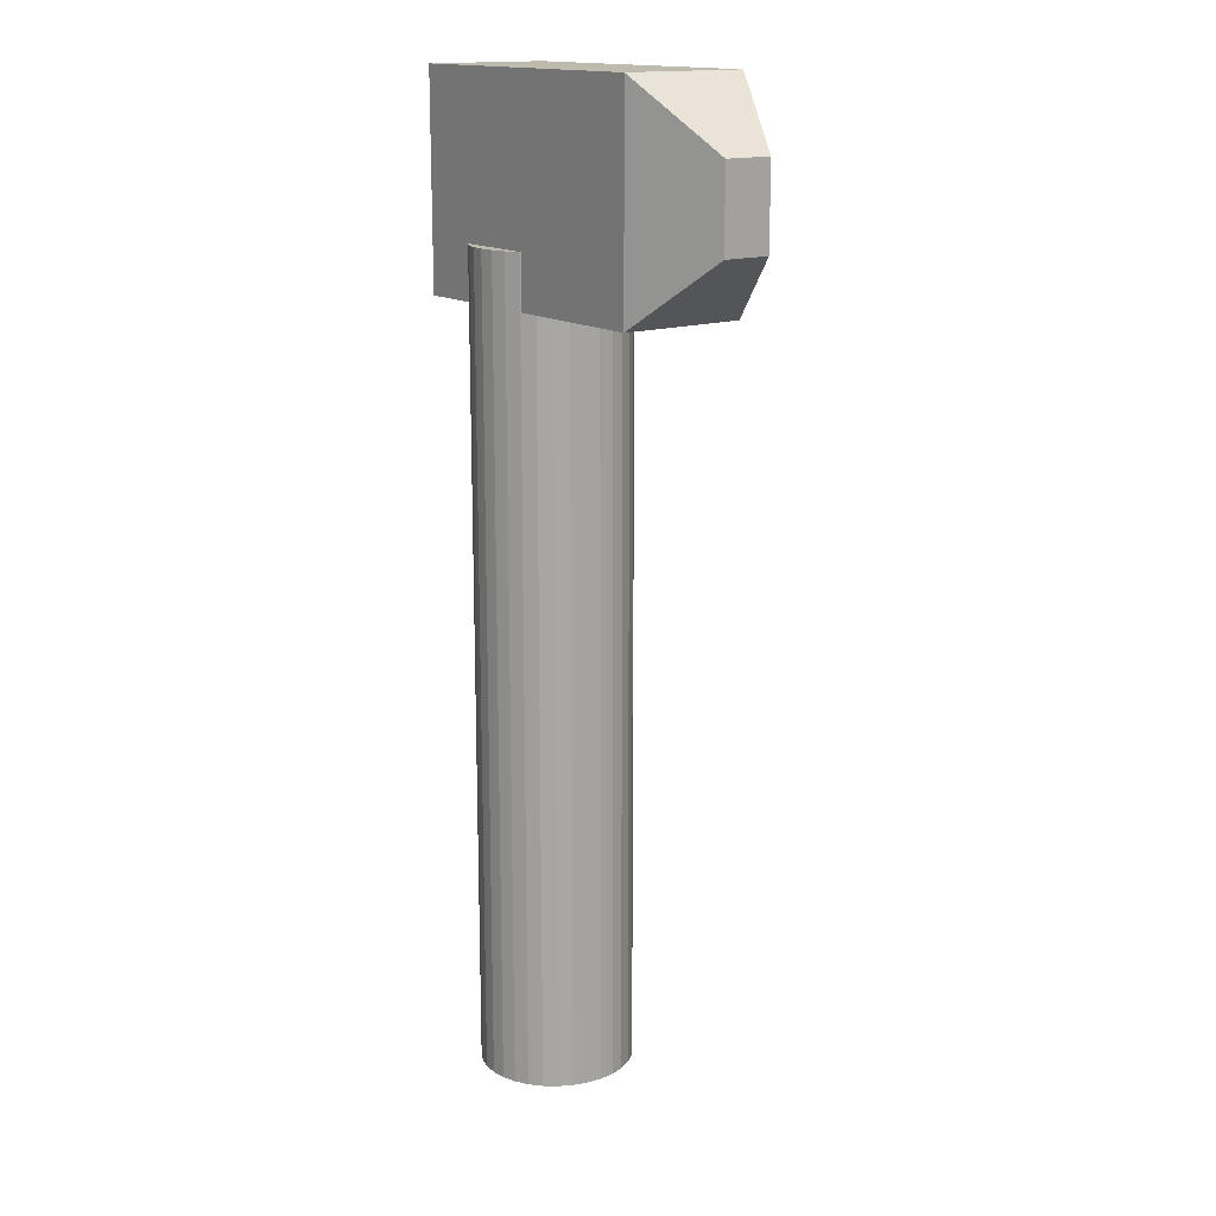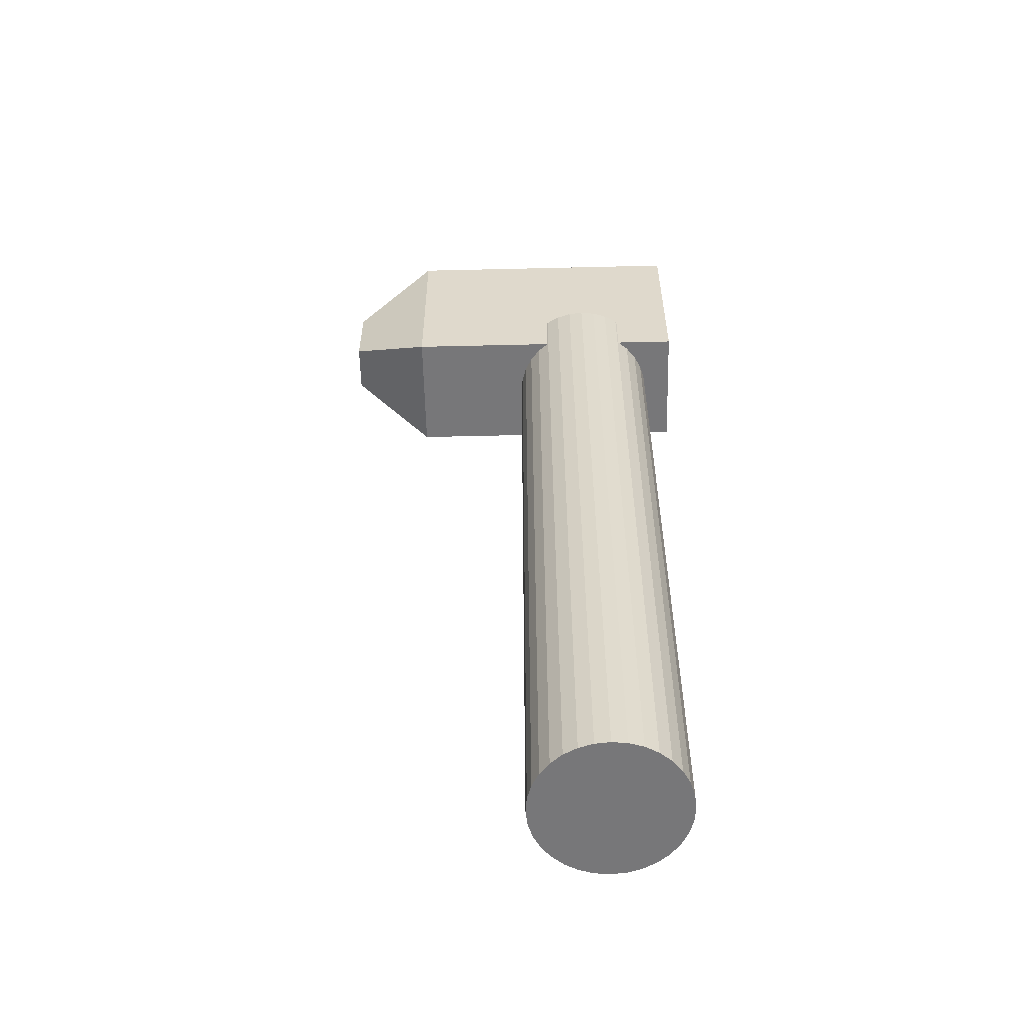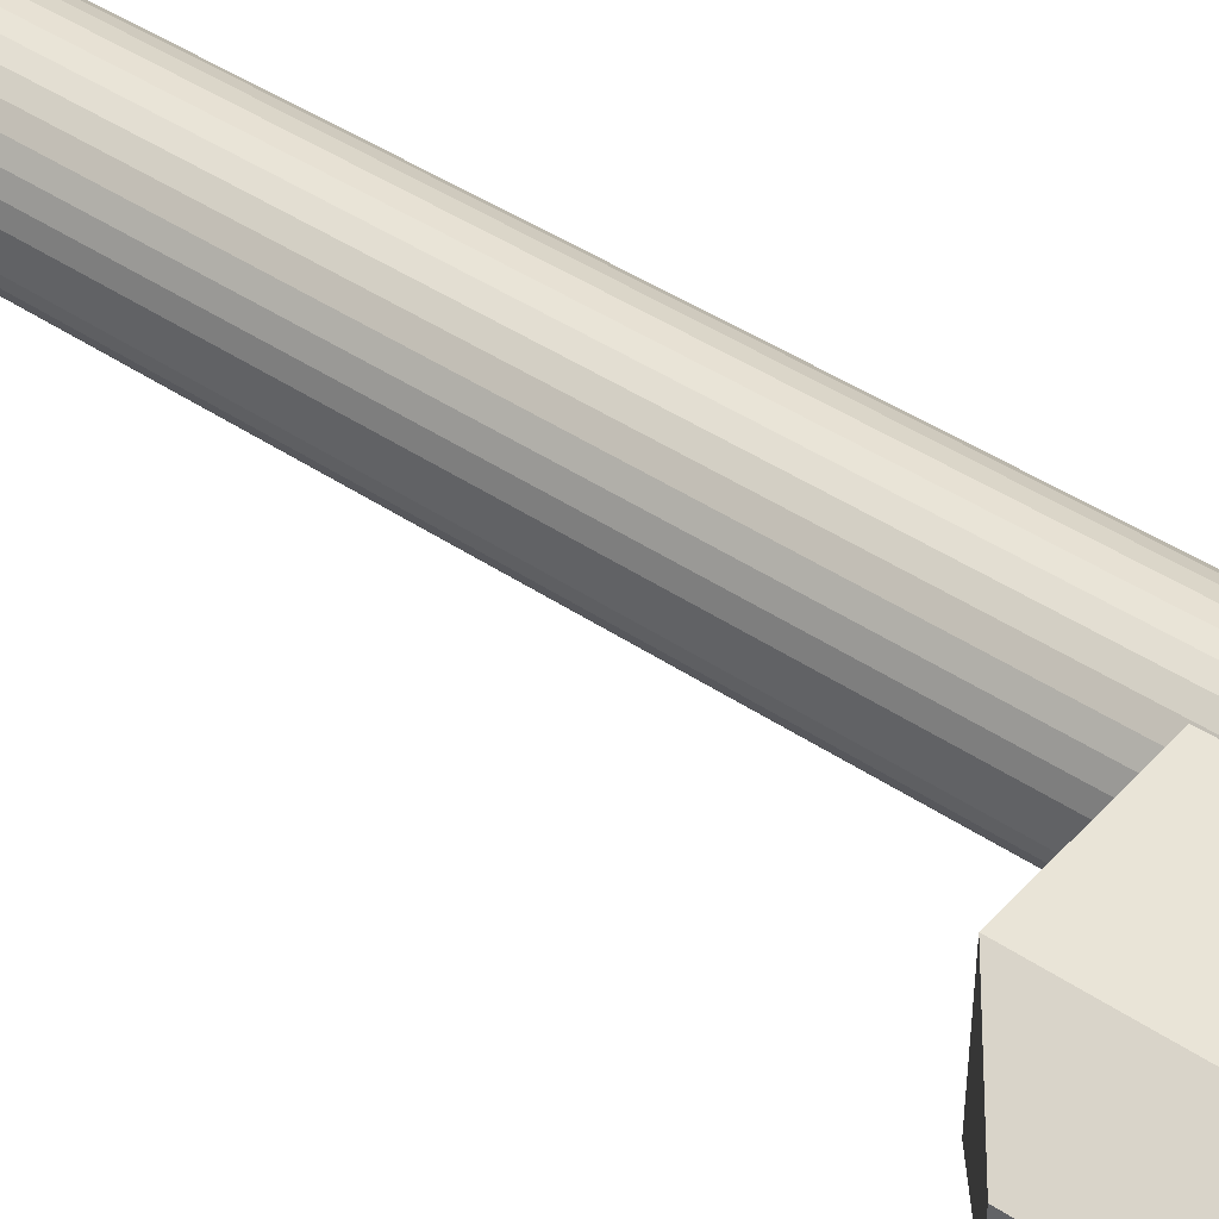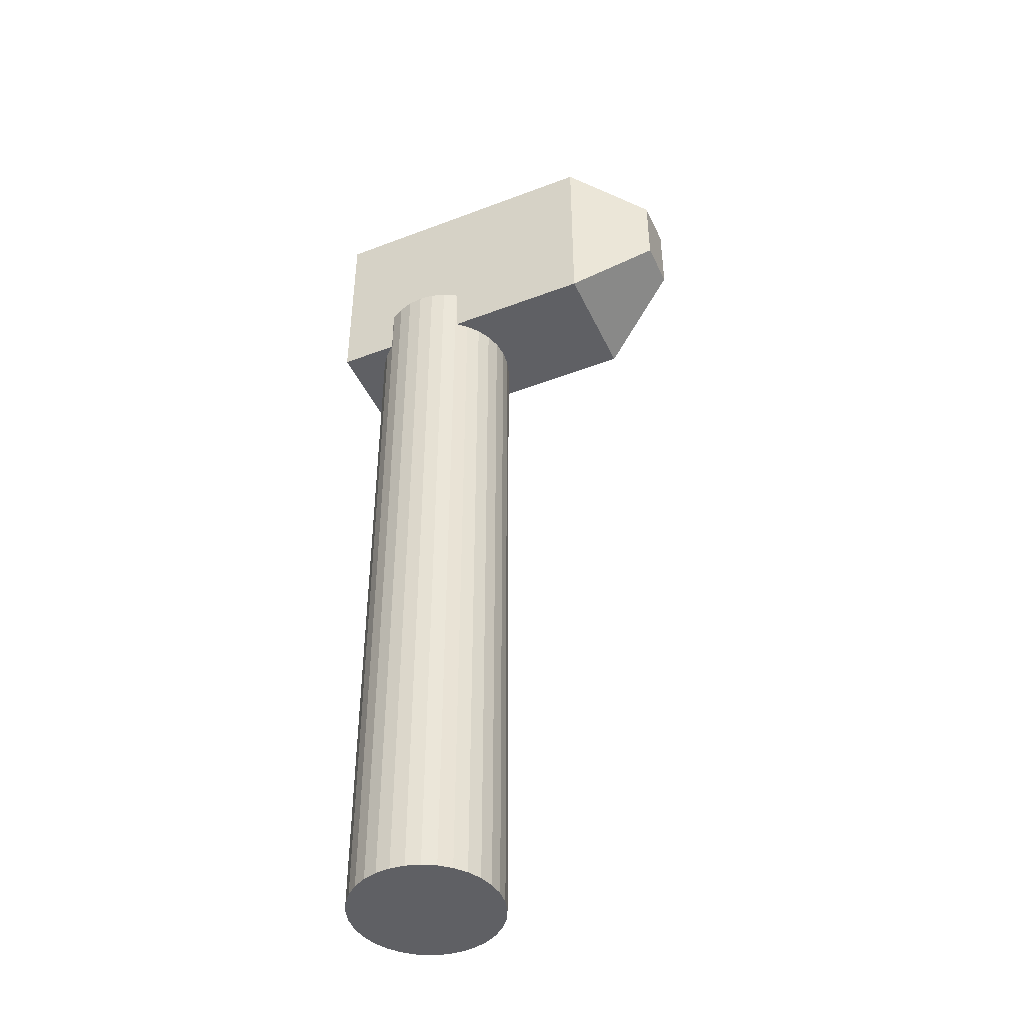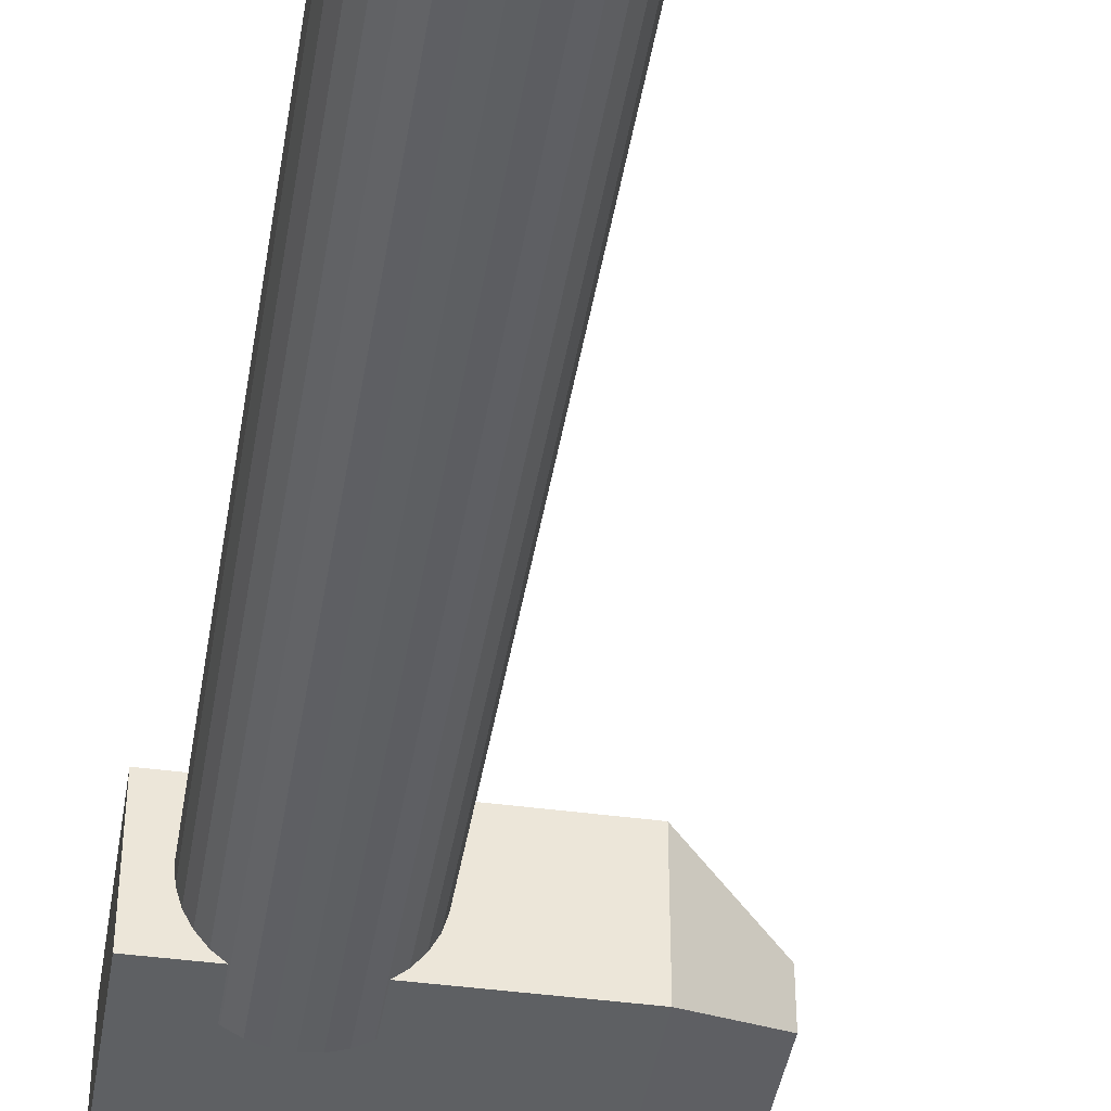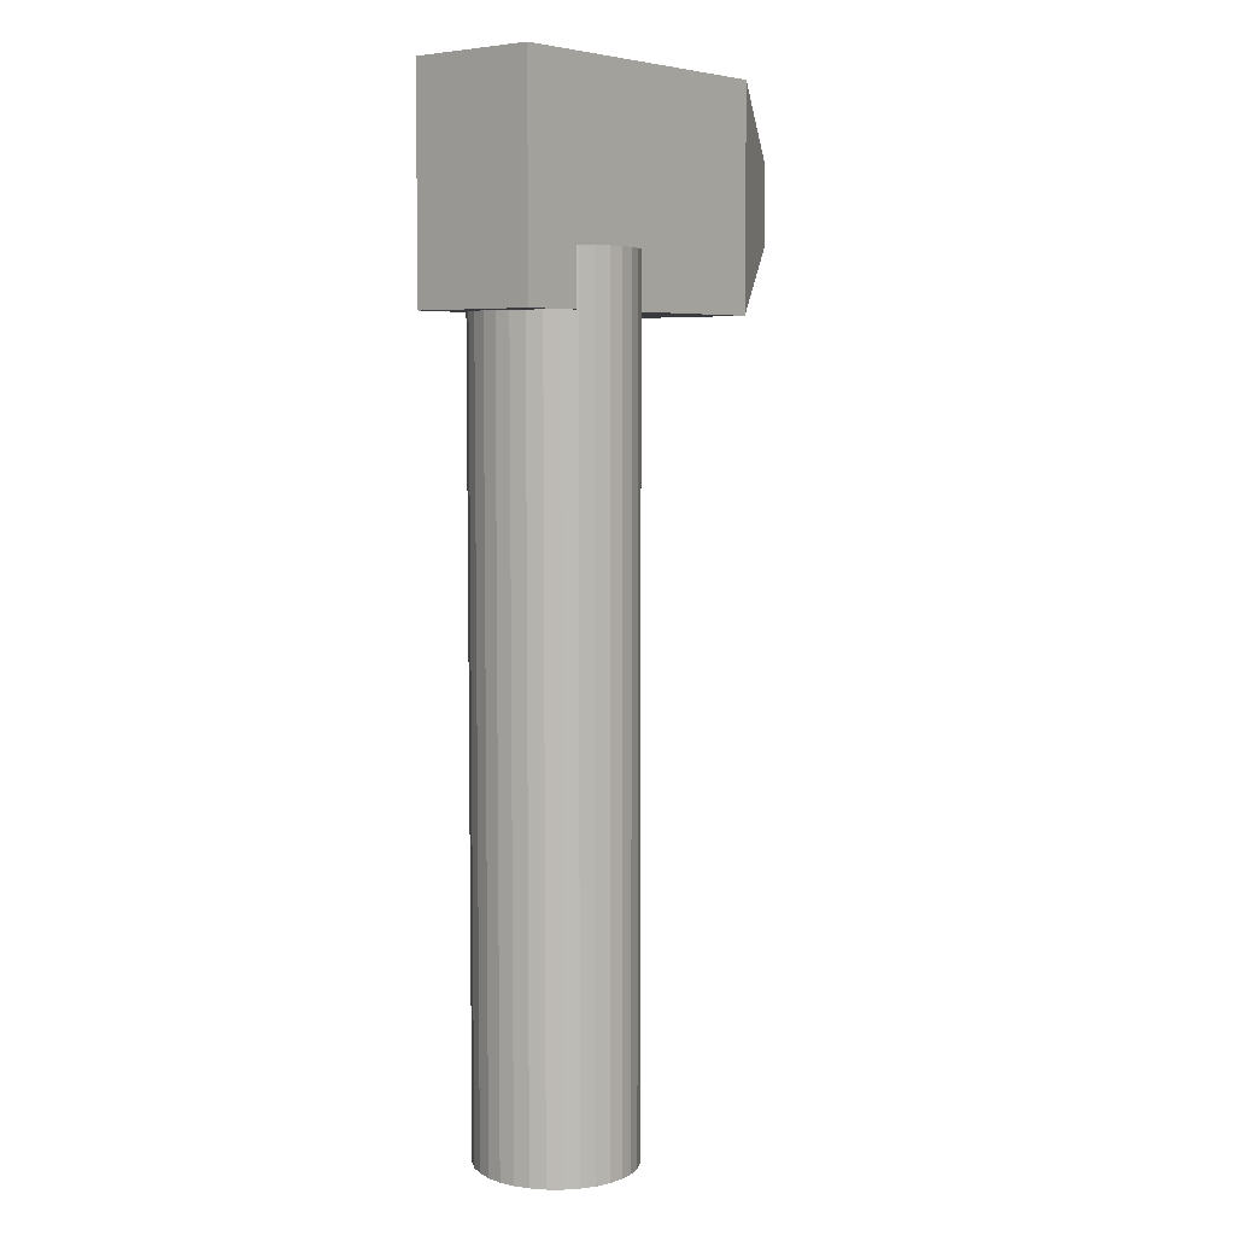
<metadata>
{"format":"obj","ext":"obj","renderer":"f3d","projection":"perspective","resolution":1024,"background":"white","views":[{"elev":15.6,"azim":53.4,"up":"+Y"},{"elev":-57.2,"azim":-178.6,"up":"+Y"},{"elev":43.1,"azim":128.7,"up":"+Z"},{"elev":-44.6,"azim":23.9,"up":"+Y"},{"elev":-42.3,"azim":-9.2,"up":"+Z"},{"elev":6.0,"azim":-50.4,"up":"+Y"}]}
</metadata>
<code>
o Axe_Cylinder
v 0 -2.116 -1.4
v 0 12.69 -1.4
v 0.2664 -2.116 -1.373
v 0.2664 12.69 -1.373
v 0.5225 -2.116 -1.294
v 0.5225 12.69 -1.294
v 0.7586 -2.116 -1.164
v 0.7586 12.69 -1.164
v 0.9655 -2.116 -0.9902
v 0.9655 12.69 -0.9902
v 1.135 -2.116 -0.778
v 1.135 12.69 -0.778
v 1.261 -2.116 -0.5359
v 1.261 12.69 -0.5359
v 1.339 -2.116 -0.2732
v 1.339 12.69 -0.2732
v 1.365 -2.116 -0
v 1.365 12.69 -0
v 1.339 -2.116 0.2732
v 1.339 12.69 0.2732
v 1.261 -2.116 0.5359
v 1.261 12.69 0.5359
v 1.135 -2.116 0.778
v 1.135 12.69 0.778
v 0.9655 -2.116 0.9902
v 0.9655 12.69 0.9902
v 0.7586 -2.116 1.164
v 0.7586 12.69 1.164
v 0.5225 -2.116 1.294
v 0.5225 12.69 1.294
v 0.2664 -2.116 1.373
v 0.2664 12.69 1.373
v -0 -2.116 1.4
v -0 12.69 1.4
v -0.2664 -2.116 1.373
v -0.2664 12.69 1.373
v -0.5225 -2.116 1.294
v -0.5225 12.69 1.294
v -0.7586 -2.116 1.164
v -0.7586 12.69 1.164
v -0.9655 -2.116 0.9902
v -0.9655 12.69 0.9902
v -1.135 -2.116 0.778
v -1.135 12.69 0.778
v -1.261 -2.116 0.5359
v -1.261 12.69 0.5359
v -1.339 -2.116 0.2732
v -1.339 12.69 0.2732
v -1.365 -2.116 -2e-06
v -1.365 12.69 -2e-06
v -1.339 -2.116 -0.2732
v -1.339 12.69 -0.2732
v -1.261 -2.116 -0.5359
v -1.261 12.69 -0.5359
v -1.135 -2.116 -0.778
v -1.135 12.69 -0.778
v -0.9655 -2.116 -0.9902
v -0.9655 12.69 -0.9902
v -0.7586 -2.116 -1.164
v -0.7586 12.69 -1.164
v -0.5225 -2.116 -1.294
v -0.5225 12.69 -1.294
v -0.2664 -2.116 -1.373
v -0.2664 12.69 -1.373
v -1.882 11.71 1.147
v -1.882 15.58 1.147
v -1.882 11.71 -1.147
v -1.882 15.58 -1.147
v 3.531 11.71 1.147
v 3.531 15.58 1.147
v 3.531 11.71 -1.147
v 3.531 15.58 -1.147
v 5.044 14.38 -0.436
v 5.044 12.91 -0.436
v 5.044 12.91 0.436
v 5.044 14.38 0.436
f 1 2 4 3
f 3 4 6 5
f 5 6 8 7
f 7 8 10 9
f 9 10 12 11
f 11 12 14 13
f 13 14 16 15
f 15 16 18 17
f 17 18 20 19
f 19 20 22 21
f 21 22 24 23
f 23 24 26 25
f 25 26 28 27
f 27 28 30 29
f 29 30 32 31
f 31 32 34 33
f 33 34 36 35
f 35 36 38 37
f 37 38 40 39
f 39 40 42 41
f 41 42 44 43
f 43 44 46 45
f 45 46 48 47
f 47 48 50 49
f 49 50 52 51
f 51 52 54 53
f 53 54 56 55
f 55 56 58 57
f 57 58 60 59
f 59 60 62 61
f 4 2 64 62 60 58 56 54 52 50 48 46 44 42 40 38 36 34 32 30 28 26 24 22 20 18 16 14 12 10 8 6
f 61 62 64 63
f 63 64 2 1
f 1 3 5 7 9 11 13 15 17 19 21 23 25 27 29 31 33 35 37 39 41 43 45 47 49 51 53 55 57 59 61 63
f 65 66 68 67
f 67 68 72 71
f 71 72 73 74
f 69 70 66 65
f 67 71 69 65
f 72 68 66 70
f 74 73 76 75
f 70 69 75 76
f 69 71 74 75
f 72 70 76 73

</code>
